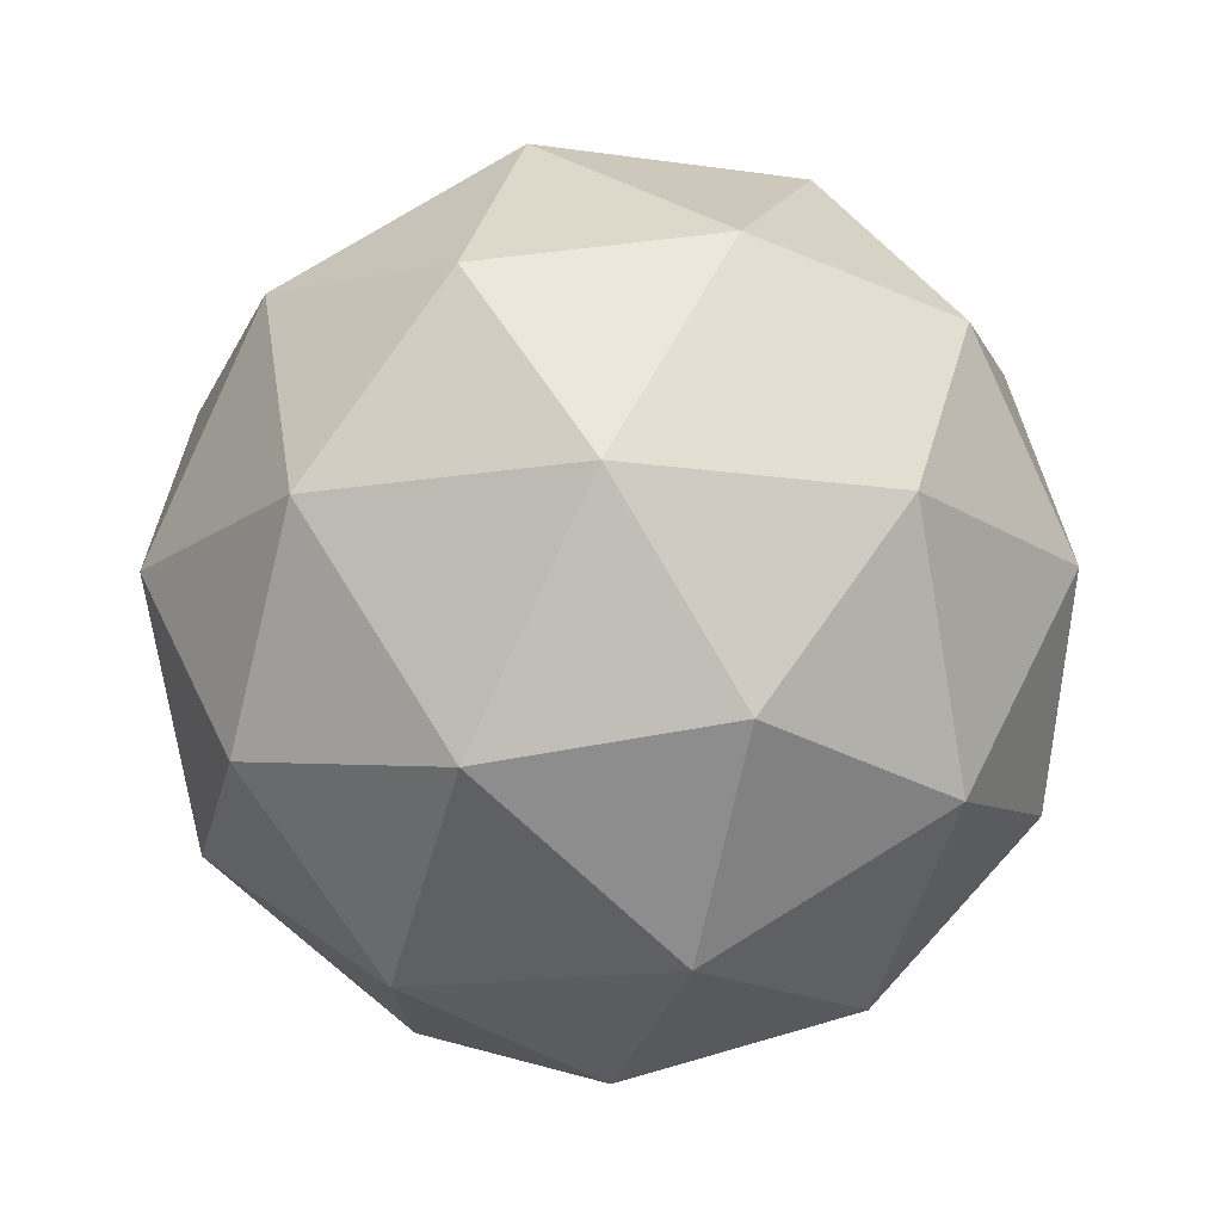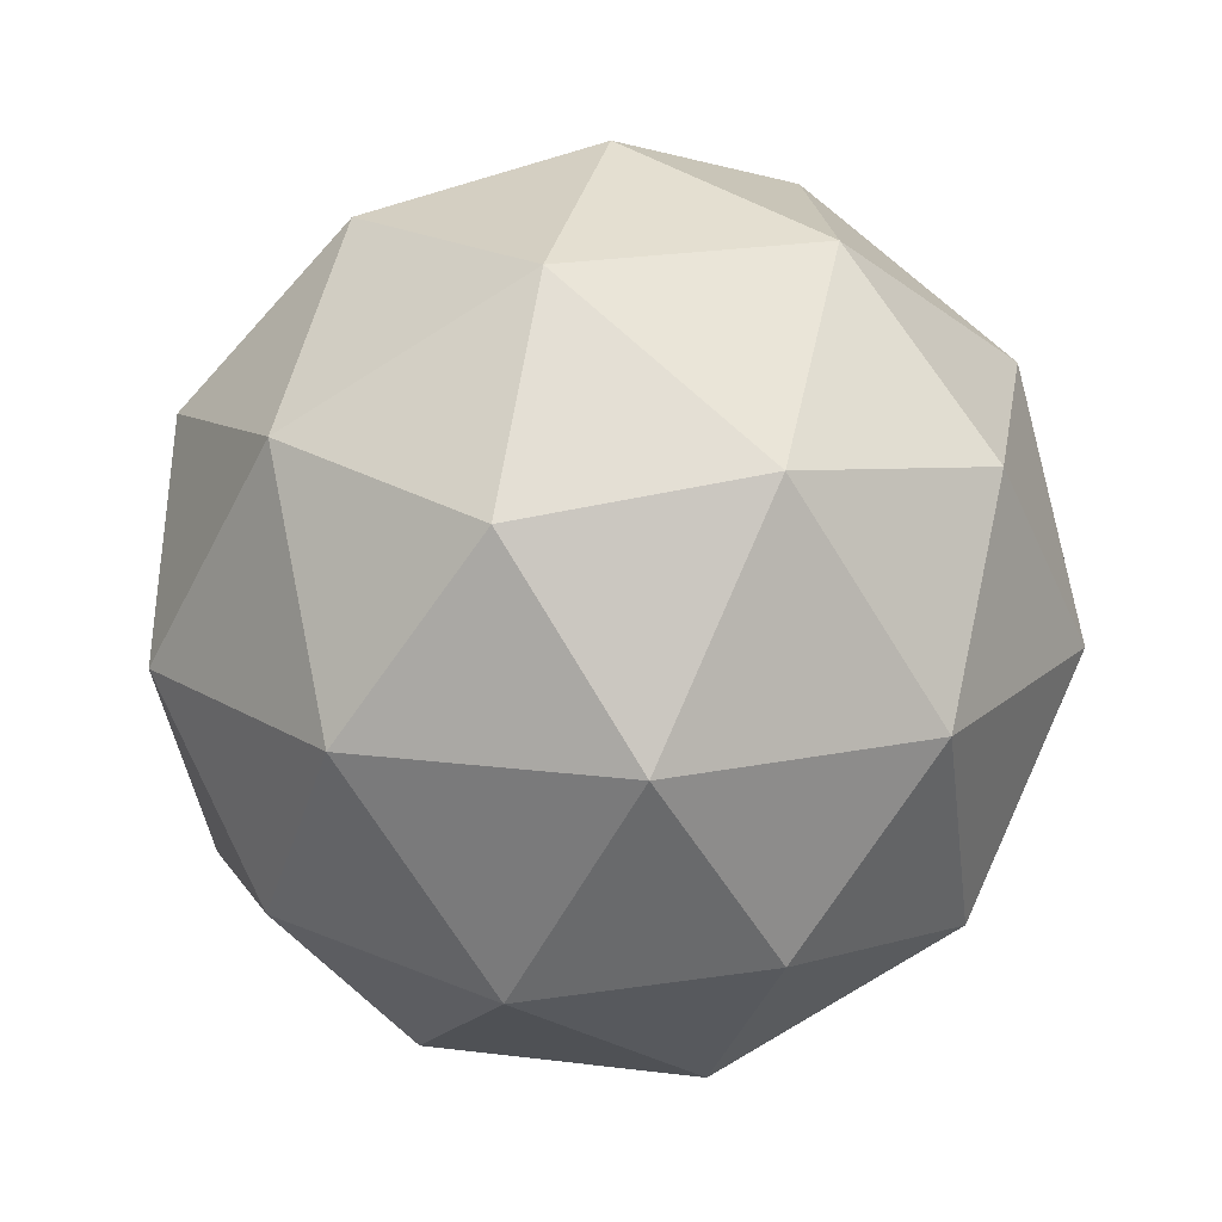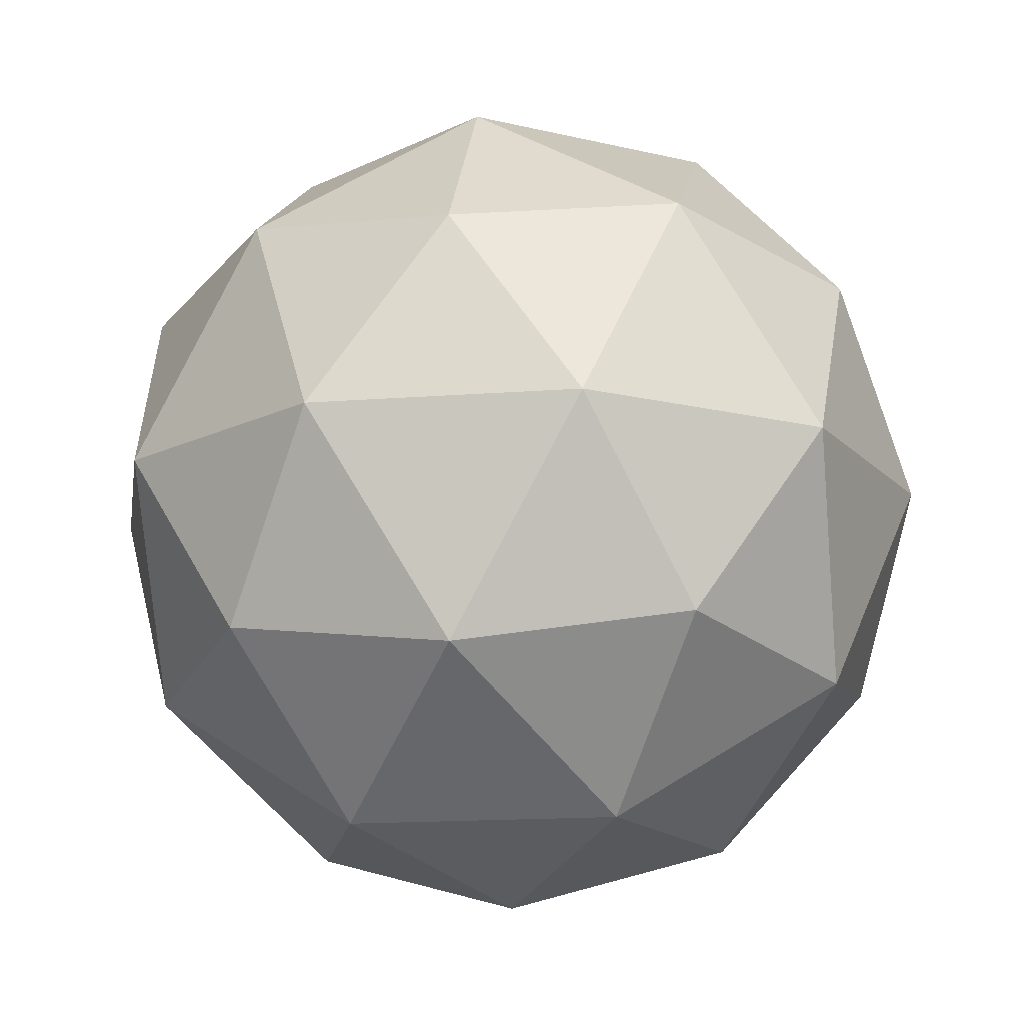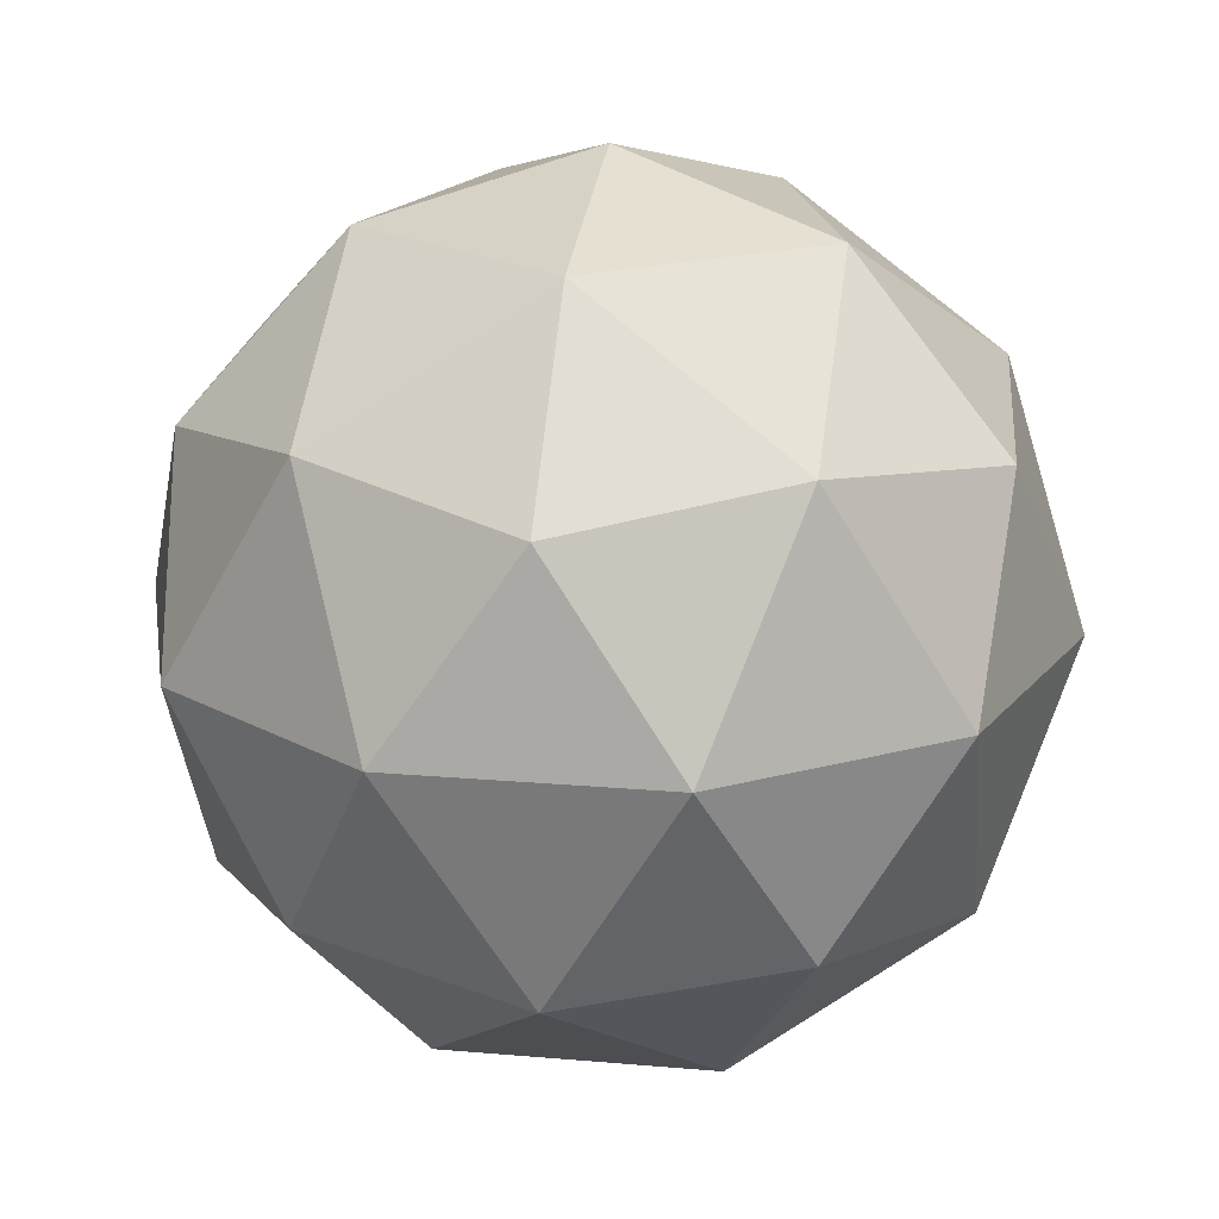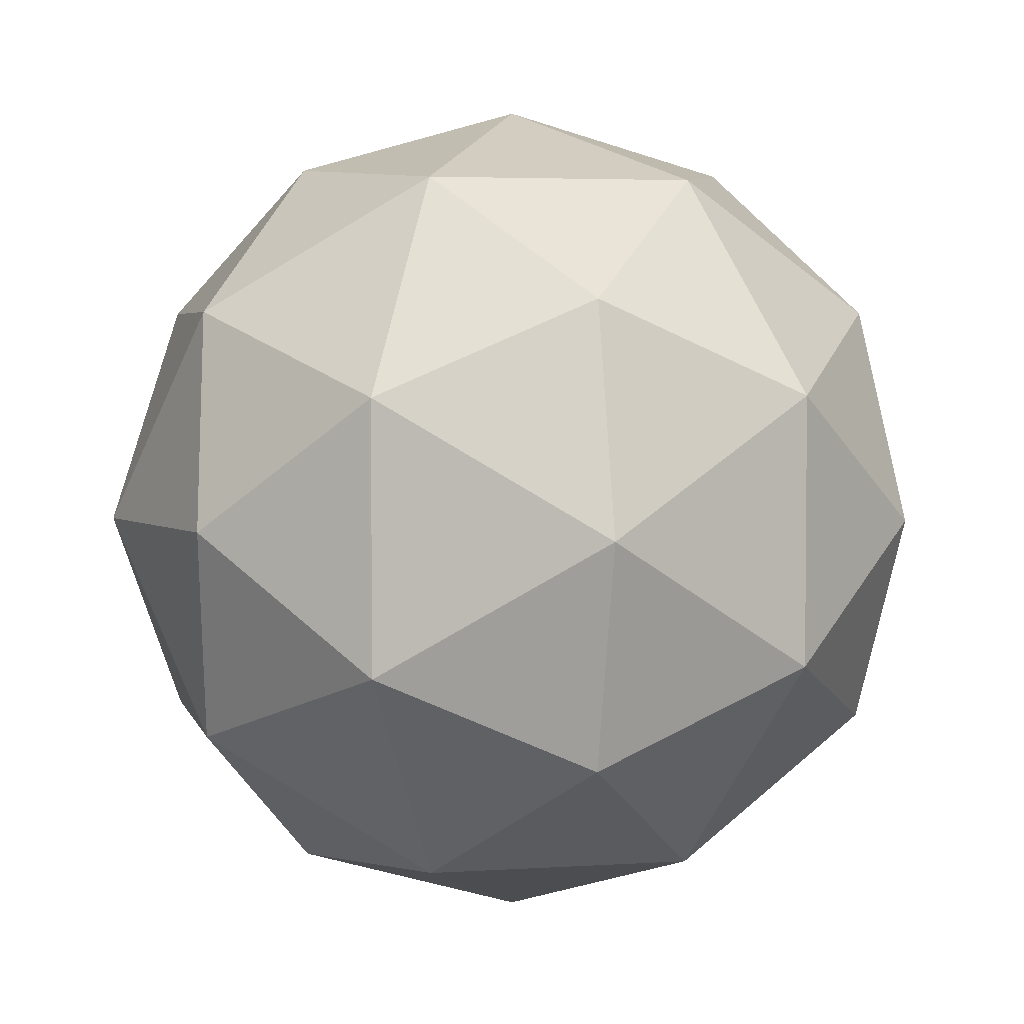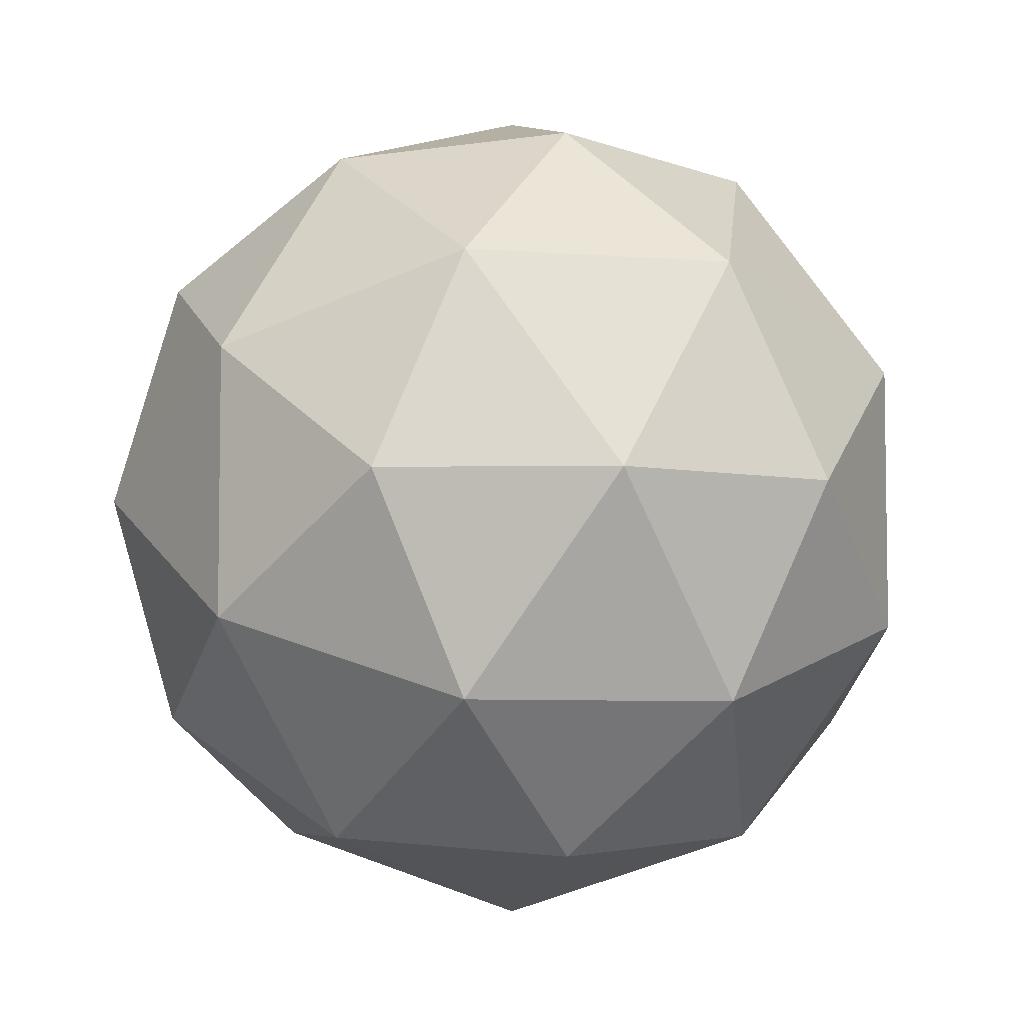
<metadata>
{"format":"obj","ext":"obj","renderer":"f3d","projection":"perspective","resolution":1024,"background":"white","views":[{"elev":-15.9,"azim":-35.0,"up":"+Y"},{"elev":18.0,"azim":32.0,"up":"+Y"},{"elev":-15.7,"azim":171.2,"up":"+Y"},{"elev":19.8,"azim":27.2,"up":"+Y"},{"elev":3.8,"azim":-134.6,"up":"+Z"},{"elev":-5.9,"azim":134.3,"up":"+Z"}]}
</metadata>
<code>
o Icosphere
v 0 -3.74 -1e-06
v 1.591 -3.181 1.156
v -0.6076 -3.181 1.87
v 2.706 -1.673 1.966
v 3.181 -1.966 -1e-06
v -1.966 -3.181 -1e-06
v -0.6076 -3.181 -1.87
v 1.591 -3.181 -1.156
v 3.557 -0 1.156
v -1.034 -1.673 3.181
v 0.9831 -1.966 3.026
v 0 -1e-06 3.74
v -3.345 -1.673 -1e-06
v -2.574 -1.966 1.87
v -3.557 -0 1.156
v -1.034 -1.673 -3.181
v -2.574 -1.966 -1.87
v -2.198 0 -3.026
v 2.706 -1.673 -1.966
v 0.9831 -1.966 -3.026
v 2.198 0 -3.026
v 2.198 -1e-06 3.026
v -2.198 -1e-06 3.026
v -3.557 0 -1.156
v 0 1e-06 -3.74
v 3.557 0 -1.156
v 1.034 1.673 3.181
v 2.574 1.966 1.87
v 0.6076 3.181 1.87
v -2.706 1.673 1.966
v -0.9831 1.966 3.026
v -1.591 3.181 1.156
v -2.706 1.673 -1.966
v -3.181 1.966 0
v -1.591 3.181 -1.156
v 1.034 1.673 -3.181
v -0.9831 1.966 -3.026
v 0.6076 3.181 -1.87
v 3.345 1.673 0
v 2.574 1.966 -1.87
v 1.966 3.181 0
v 0 3.74 0
f 1 2 3
f 4 2 5
f 1 3 6
f 1 6 7
f 1 7 8
f 4 5 9
f 10 11 12
f 13 14 15
f 16 17 18
f 19 20 21
f 4 9 22
f 10 12 23
f 13 15 24
f 16 18 25
f 19 21 26
f 27 28 29
f 30 31 32
f 33 34 35
f 36 37 38
f 39 40 41
f 41 38 42
f 41 40 38
f 40 36 38
f 38 35 42
f 38 37 35
f 37 33 35
f 35 32 42
f 35 34 32
f 34 30 32
f 32 29 42
f 32 31 29
f 31 27 29
f 29 41 42
f 29 28 41
f 28 39 41
f 26 40 39
f 26 21 40
f 21 36 40
f 25 37 36
f 25 18 37
f 18 33 37
f 24 34 33
f 24 15 34
f 15 30 34
f 23 31 30
f 23 12 31
f 12 27 31
f 22 28 27
f 22 9 28
f 9 39 28
f 21 25 36
f 21 20 25
f 20 16 25
f 18 24 33
f 18 17 24
f 17 13 24
f 15 23 30
f 15 14 23
f 14 10 23
f 12 22 27
f 12 11 22
f 11 4 22
f 9 26 39
f 9 5 26
f 5 19 26
f 8 20 19
f 8 7 20
f 7 16 20
f 7 17 16
f 7 6 17
f 6 13 17
f 6 14 13
f 6 3 14
f 3 10 14
f 5 8 19
f 5 2 8
f 2 1 8
f 3 11 10
f 3 2 11
f 2 4 11

</code>
